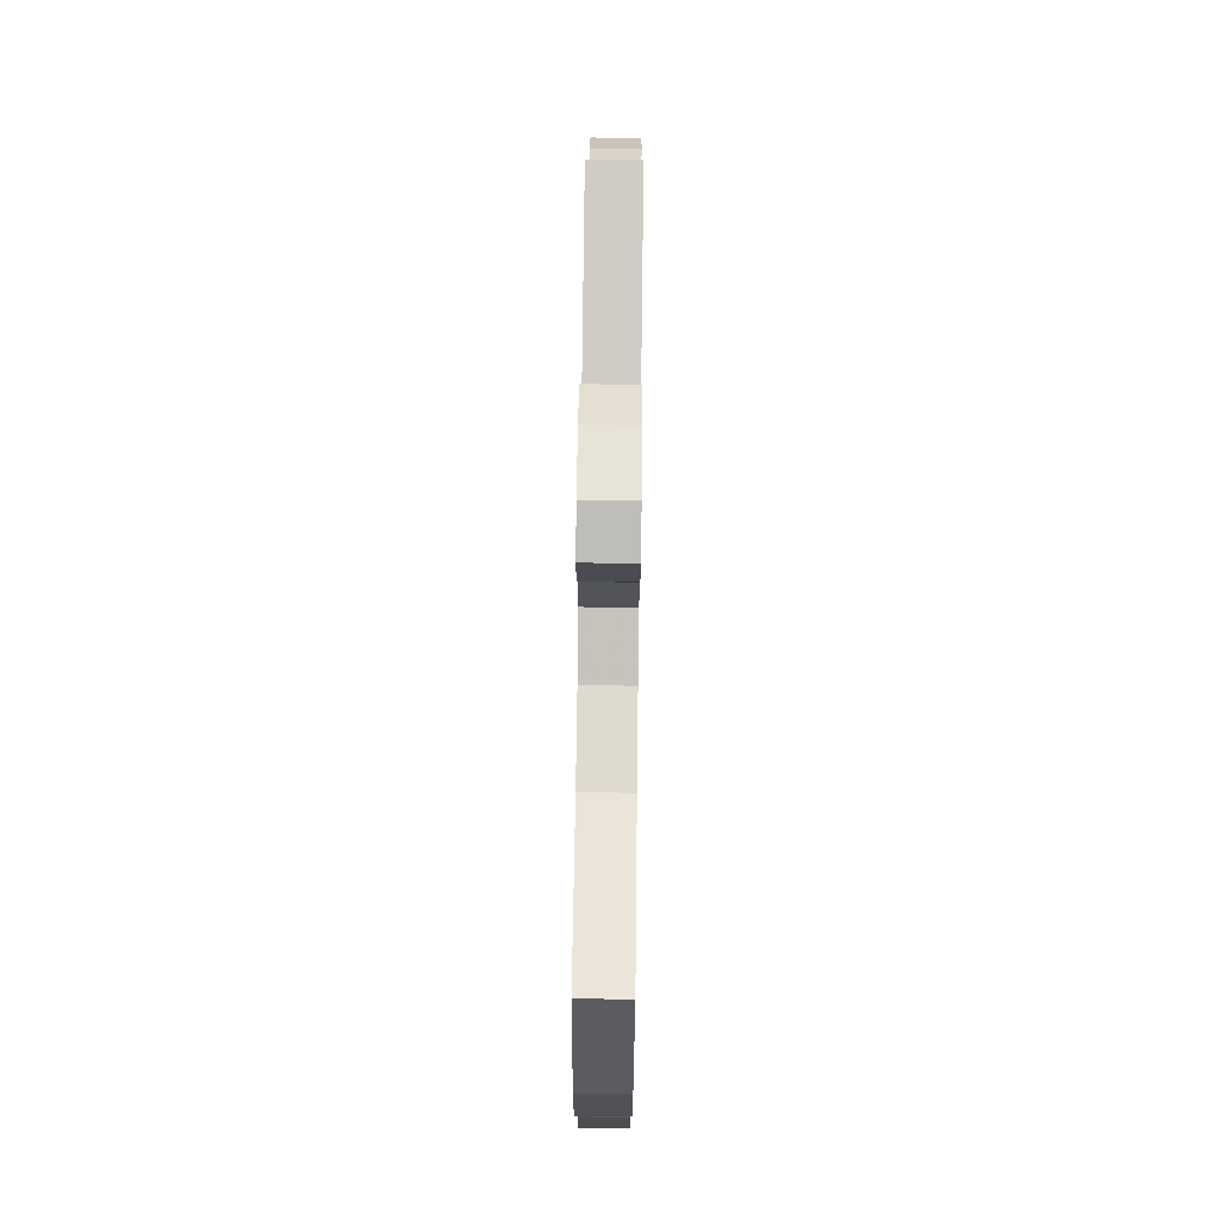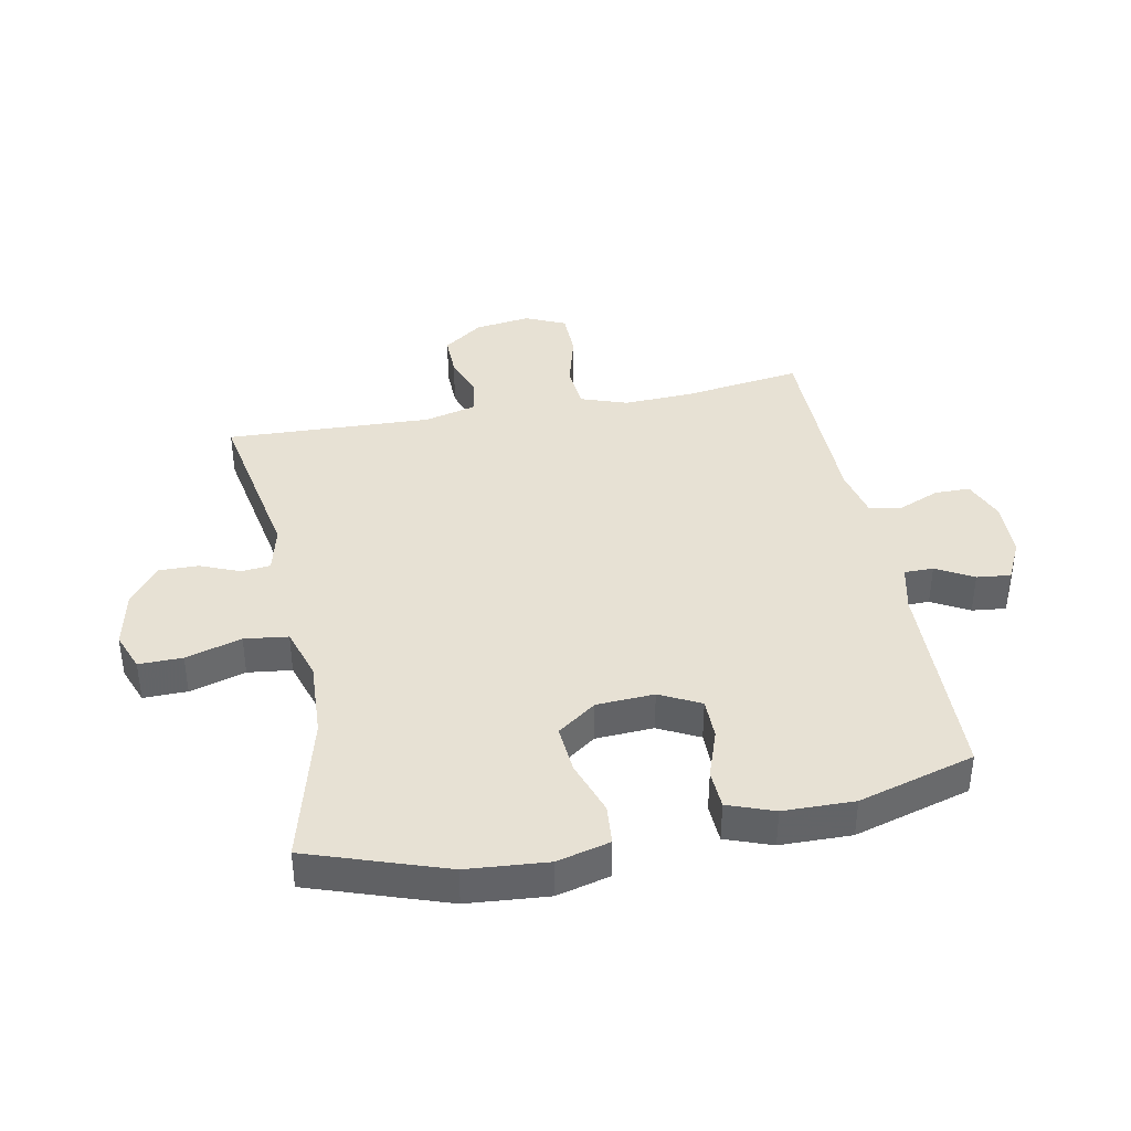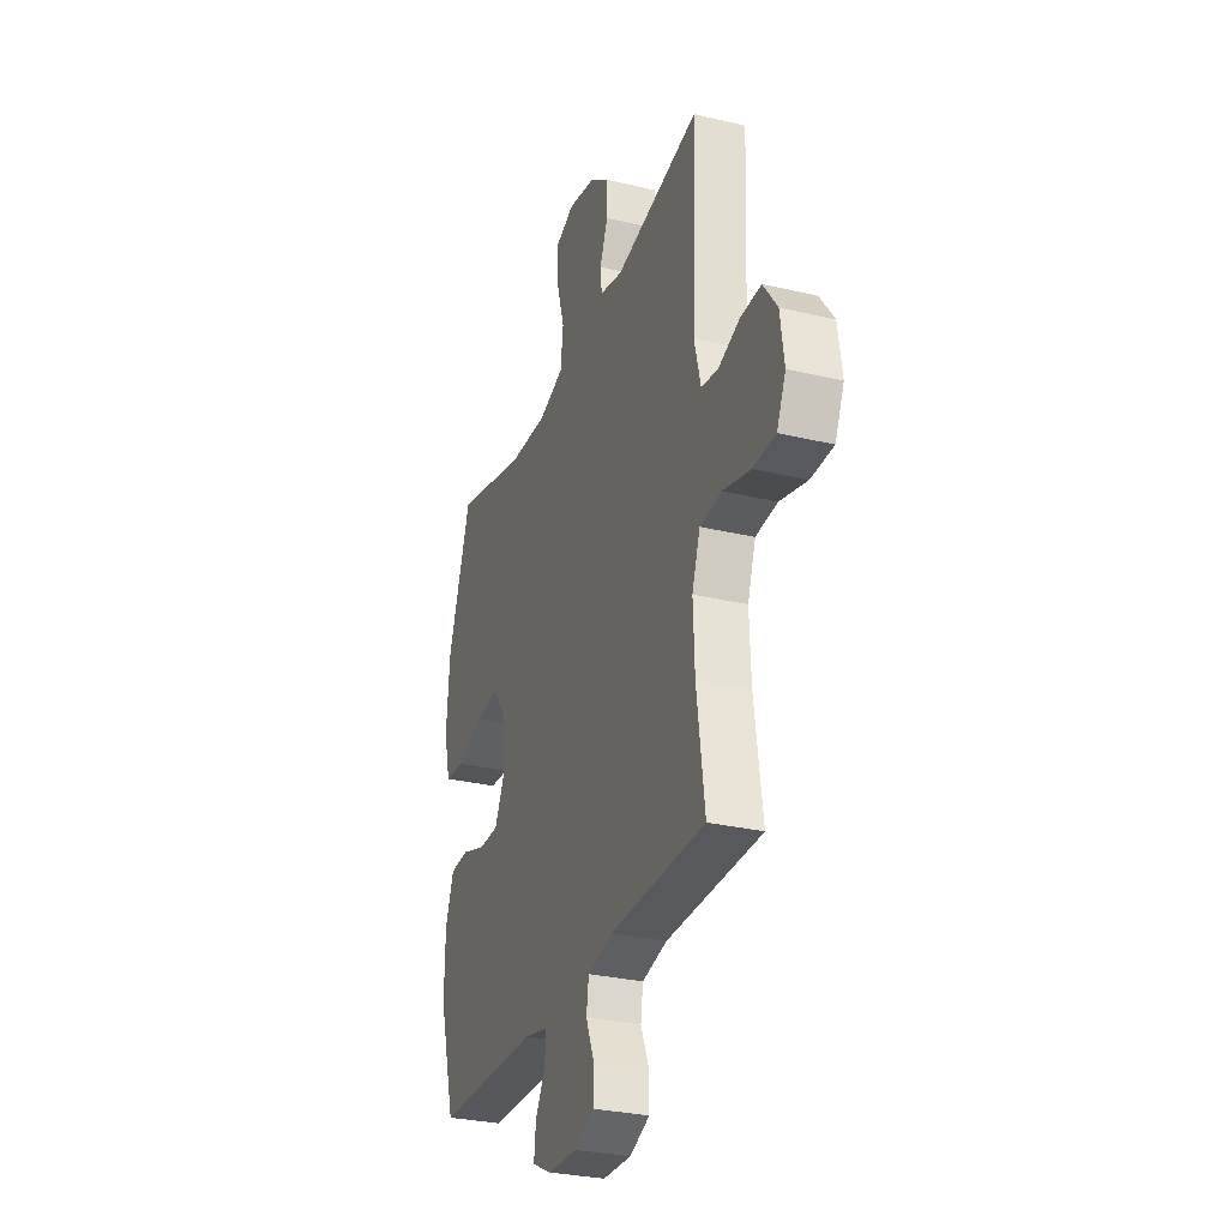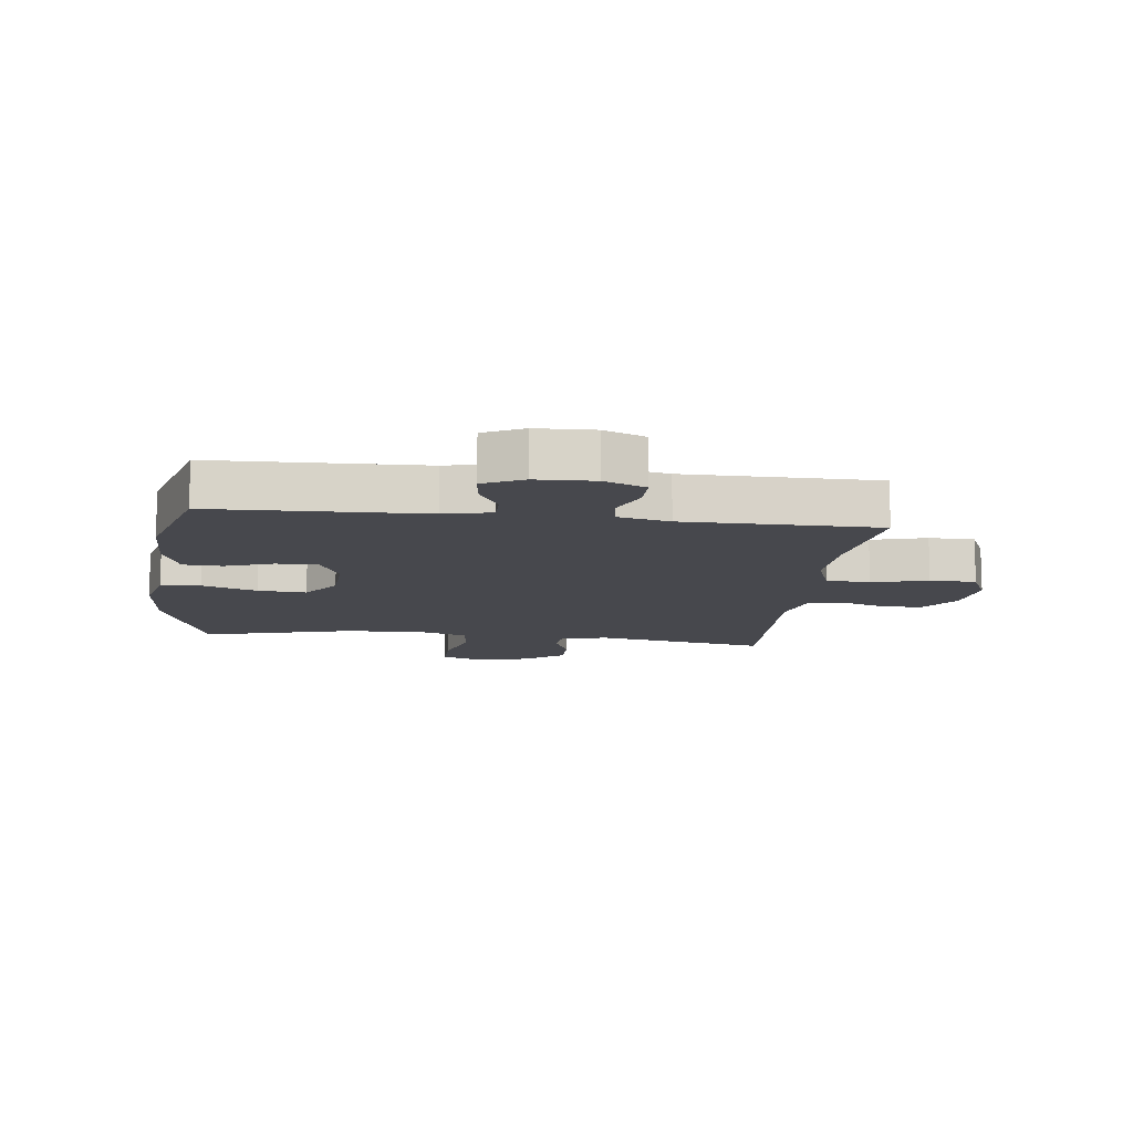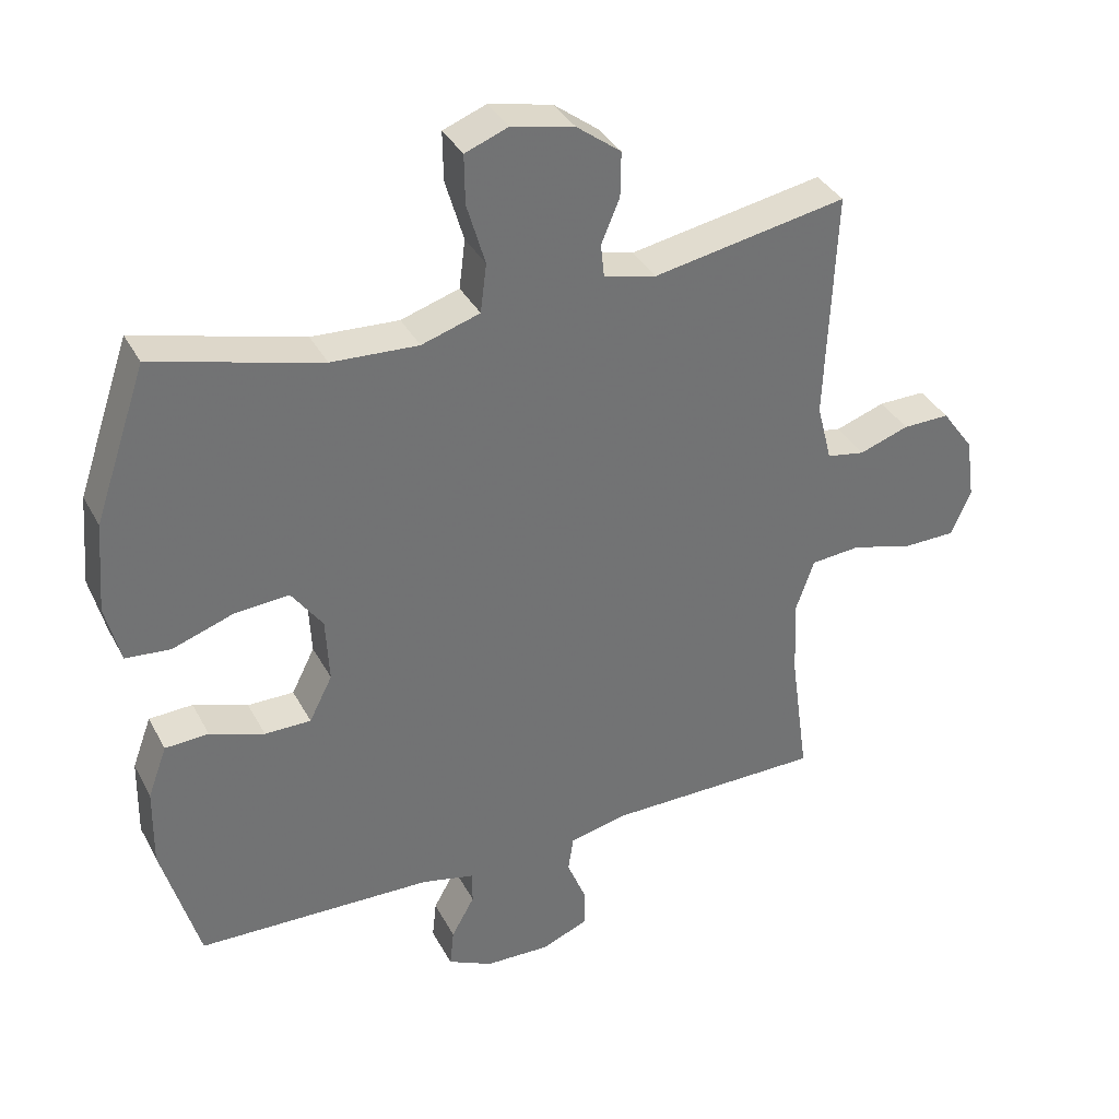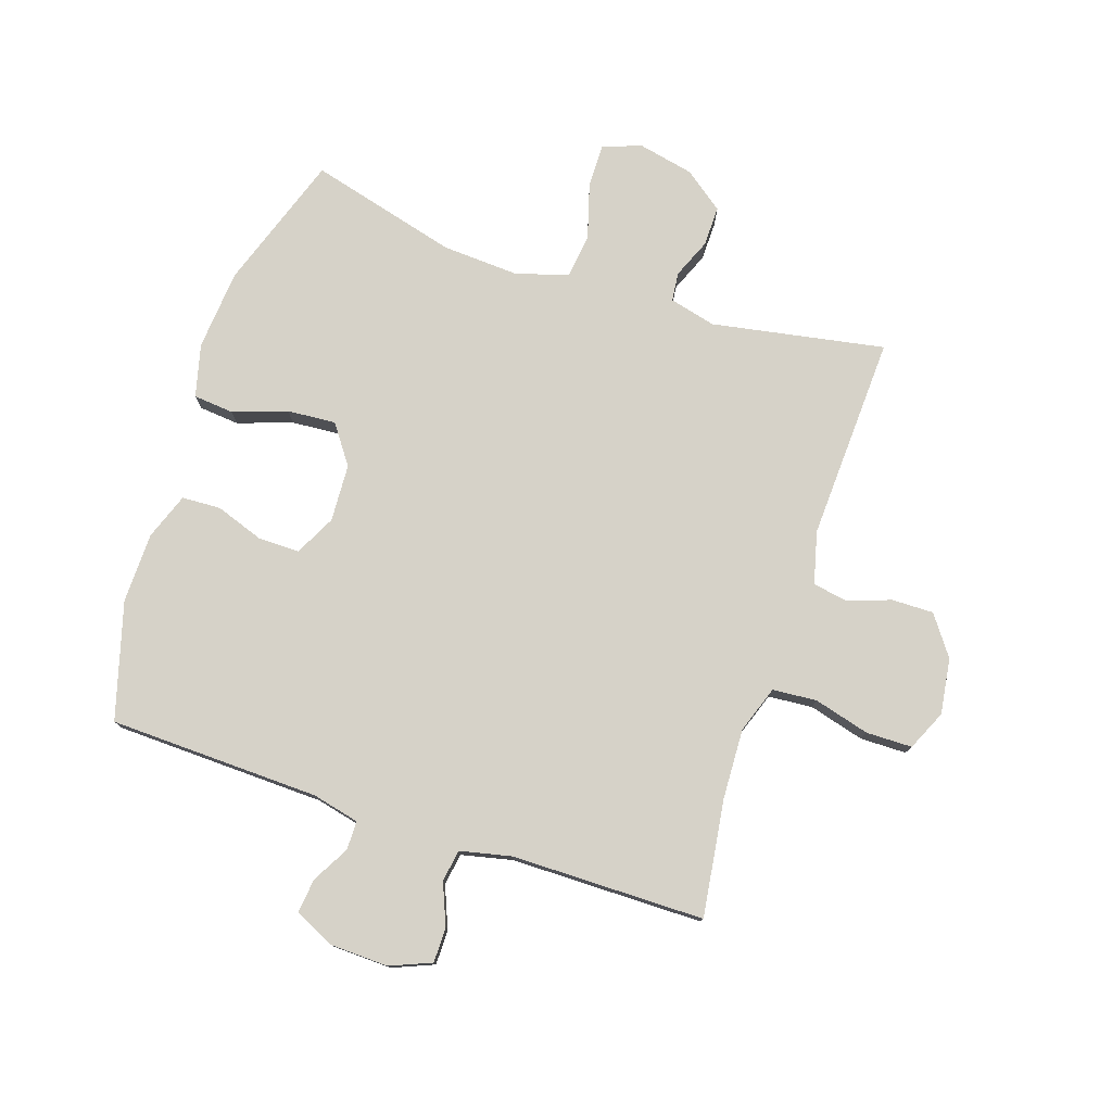
<metadata>
{"format":"obj","ext":"obj","renderer":"f3d","projection":"perspective","resolution":1024,"background":"white","views":[{"elev":73.9,"azim":90.7,"up":"+Z"},{"elev":39.4,"azim":78.9,"up":"+Y"},{"elev":-29.7,"azim":-109.2,"up":"+Z"},{"elev":-11.8,"azim":173.1,"up":"+Y"},{"elev":36.0,"azim":155.0,"up":"+Z"},{"elev":77.5,"azim":-161.6,"up":"+Y"}]}
</metadata>
<code>
v -0.5 0.07 -0.5
v -0.473 0.07 -0.307
v -0.468 0.07 -0.191
v -0.495 0.07 -0.114
v -0.568 0.07 -0.108
v -0.66 0.07 -0.133
v -0.736 0.07 -0.132
v -0.766 0.07 -0.066
v -0.753 0.07 0.026
v -0.706 0.07 0.091
v -0.637 0.07 0.09
v -0.564 0.07 0.065
v -0.508 0.07 0.075
v -0.486 0.07 0.161
v -0.5 0.07 0.5
v -0.215 0.07 0.448
v -0.138 0.07 0.467
v -0.133 0.07 0.515
v -0.16 0.07 0.58
v -0.161 0.07 0.646
v -0.096 0.07 0.695
v -0.003 0.07 0.715
v 0.06 0.07 0.691
v 0.059 0.07 0.619
v 0.032 0.07 0.527
v 0.041 0.07 0.455
v 0.127 0.07 0.428
v 0.255 0.07 0.435
v 0.5 0.07 0.5
v 0.577 0.07 0.275
v 0.588 0.07 0.142
v 0.566 0.07 0.055
v 0.5 0.07 0.049
v 0.41 0.07 0.08
v 0.33 0.07 0.086
v 0.284 0.07 0.022
v 0.279 0.07 -0.073
v 0.313 0.07 -0.14
v 0.381 0.07 -0.14
v 0.461 0.07 -0.112
v 0.525 0.07 -0.115
v 0.553 0.07 -0.191
v 0.555 0.07 -0.308
v 0.5 0.07 -0.5
v 0.152 0.07 -0.51
v 0.074 0.07 -0.528
v 0.074 0.07 -0.576
v 0.108 0.07 -0.637
v 0.114 0.07 -0.693
v 0.048 0.07 -0.725
v -0.048 0.07 -0.728
v -0.116 0.07 -0.7
v -0.116 0.07 -0.642
v -0.088 0.07 -0.574
v -0.096 0.07 -0.521
v -0.181 0.07 -0.502
v -0.5 0 -0.5
v -0.473 0 -0.307
v -0.468 0 -0.191
v -0.495 0 -0.114
v -0.568 0 -0.108
v -0.66 0 -0.133
v -0.736 0 -0.132
v -0.766 0 -0.066
v -0.753 0 0.026
v -0.706 0 0.091
v -0.637 0 0.09
v -0.564 0 0.065
v -0.508 0 0.075
v -0.486 0 0.161
v -0.5 0 0.5
v -0.215 0 0.448
v -0.138 0 0.467
v -0.133 0 0.515
v -0.16 0 0.58
v -0.161 0 0.646
v -0.096 0 0.695
v -0.003 0 0.715
v 0.06 0 0.691
v 0.059 0 0.619
v 0.032 0 0.527
v 0.041 0 0.455
v 0.127 0 0.428
v 0.255 0 0.435
v 0.5 0 0.5
v 0.577 0 0.275
v 0.588 0 0.142
v 0.566 0 0.055
v 0.5 0 0.049
v 0.41 0 0.08
v 0.33 0 0.086
v 0.284 0 0.022
v 0.279 0 -0.073
v 0.313 0 -0.14
v 0.381 0 -0.14
v 0.461 0 -0.112
v 0.525 0 -0.115
v 0.553 0 -0.191
v 0.555 0 -0.308
v 0.5 0 -0.5
v 0.152 0 -0.51
v 0.074 0 -0.528
v 0.074 0 -0.576
v 0.108 0 -0.637
v 0.114 0 -0.693
v 0.048 0 -0.725
v -0.048 0 -0.728
v -0.116 0 -0.7
v -0.116 0 -0.642
v -0.088 0 -0.574
v -0.096 0 -0.521
v -0.181 0 -0.502
f 51 52 53 54
f 51 54 55
f 50 51 55
f 47 48 49 50
f 46 47 50 55
f 45 46 55 56
f 43 44 45 56
f 39 40 41 42
f 38 39 42 43
f 31 32 33 34
f 31 34 35
f 28 29 30 31
f 27 28 31 35
f 26 27 35 36
f 22 23 24 25
f 22 25 26
f 21 22 26
f 18 19 20 21
f 17 18 21 26
f 16 17 26 36
f 14 15 16 36
f 9 10 11 12
f 9 12 13
f 8 9 13
f 5 6 7 8
f 4 5 8 13
f 3 4 13 14
f 43 56 1 2
f 38 43 2 3
f 37 38 3 14
f 14 36 37
f 110 109 108 107
f 111 110 107
f 111 107 106
f 106 105 104 103
f 111 106 103 102
f 112 111 102 101
f 112 101 100 99
f 98 97 96 95
f 99 98 95 94
f 90 89 88 87
f 91 90 87
f 87 86 85 84
f 91 87 84 83
f 92 91 83 82
f 81 80 79 78
f 82 81 78
f 82 78 77
f 77 76 75 74
f 82 77 74 73
f 92 82 73 72
f 92 72 71 70
f 68 67 66 65
f 69 68 65
f 69 65 64
f 64 63 62 61
f 69 64 61 60
f 70 69 60 59
f 58 57 112 99
f 59 58 99 94
f 70 59 94 93
f 93 92 70
f 1 57 58 2
f 2 58 59 3
f 3 59 60 4
f 4 60 61 5
f 5 61 62 6
f 6 62 63 7
f 7 63 64 8
f 8 64 65 9
f 9 65 66 10
f 10 66 67 11
f 11 67 68 12
f 12 68 69 13
f 13 69 70 14
f 14 70 71 15
f 15 71 72 16
f 16 72 73 17
f 17 73 74 18
f 18 74 75 19
f 19 75 76 20
f 20 76 77 21
f 21 77 78 22
f 22 78 79 23
f 23 79 80 24
f 24 80 81 25
f 25 81 82 26
f 26 82 83 27
f 27 83 84 28
f 28 84 85 29
f 29 85 86 30
f 30 86 87 31
f 31 87 88 32
f 32 88 89 33
f 33 89 90 34
f 34 90 91 35
f 35 91 92 36
f 36 92 93 37
f 37 93 94 38
f 38 94 95 39
f 39 95 96 40
f 40 96 97 41
f 41 97 98 42
f 42 98 99 43
f 43 99 100 44
f 44 100 101 45
f 45 101 102 46
f 46 102 103 47
f 47 103 104 48
f 48 104 105 49
f 49 105 106 50
f 50 106 107 51
f 51 107 108 52
f 52 108 109 53
f 53 109 110 54
f 54 110 111 55
f 55 111 112 56
f 56 112 57 1

</code>
